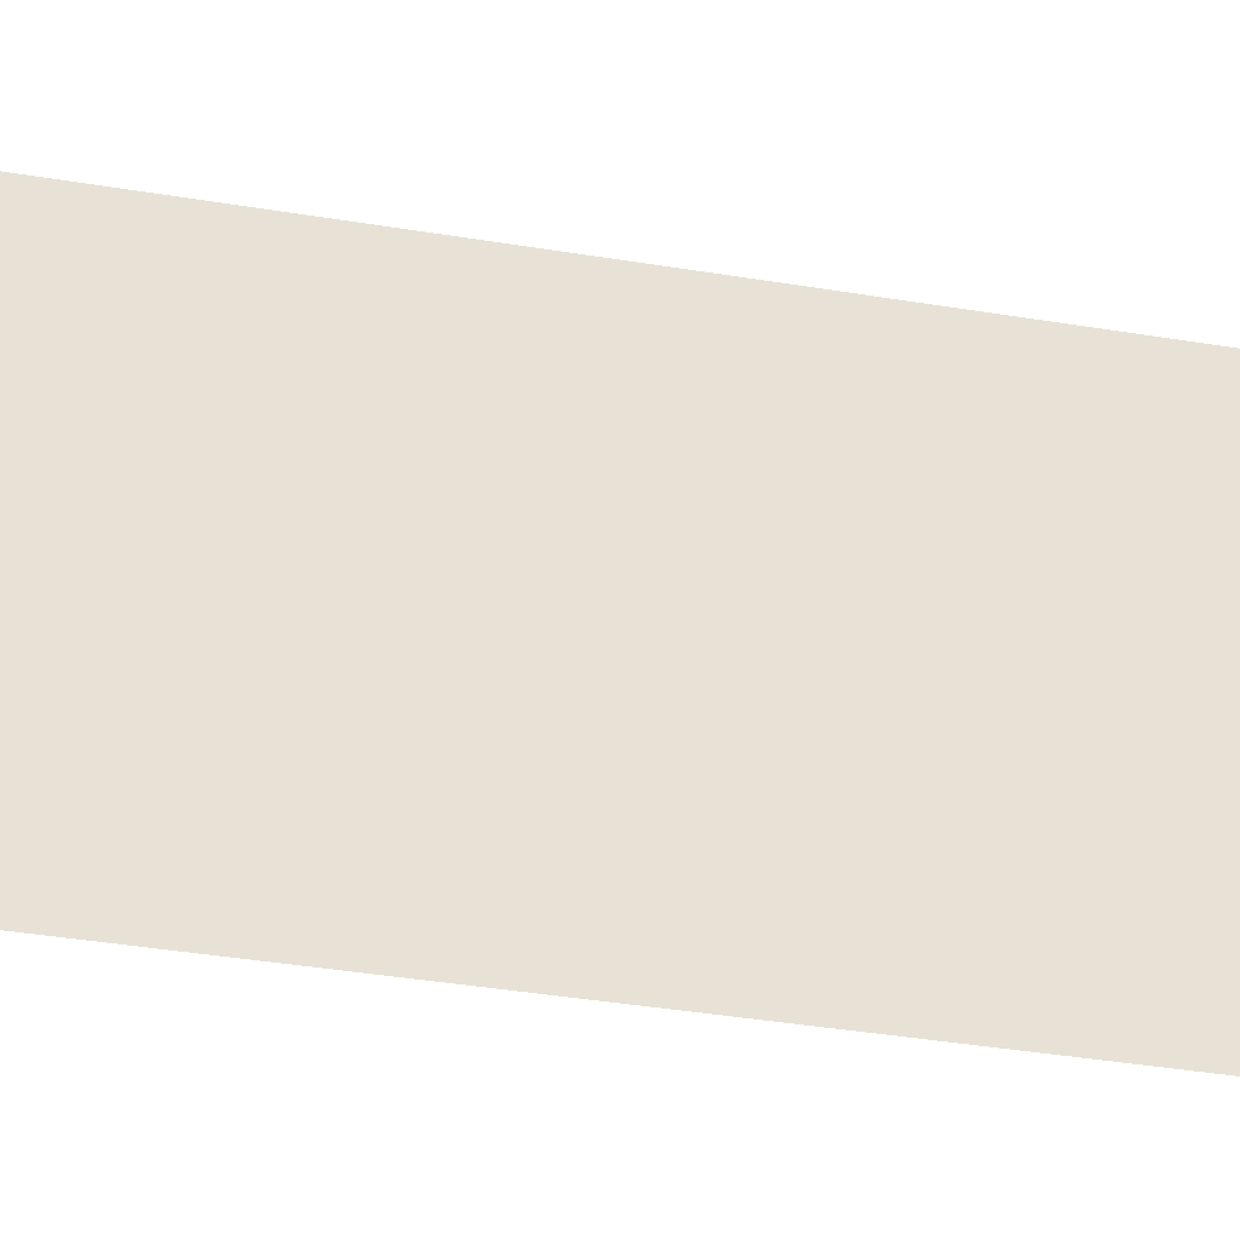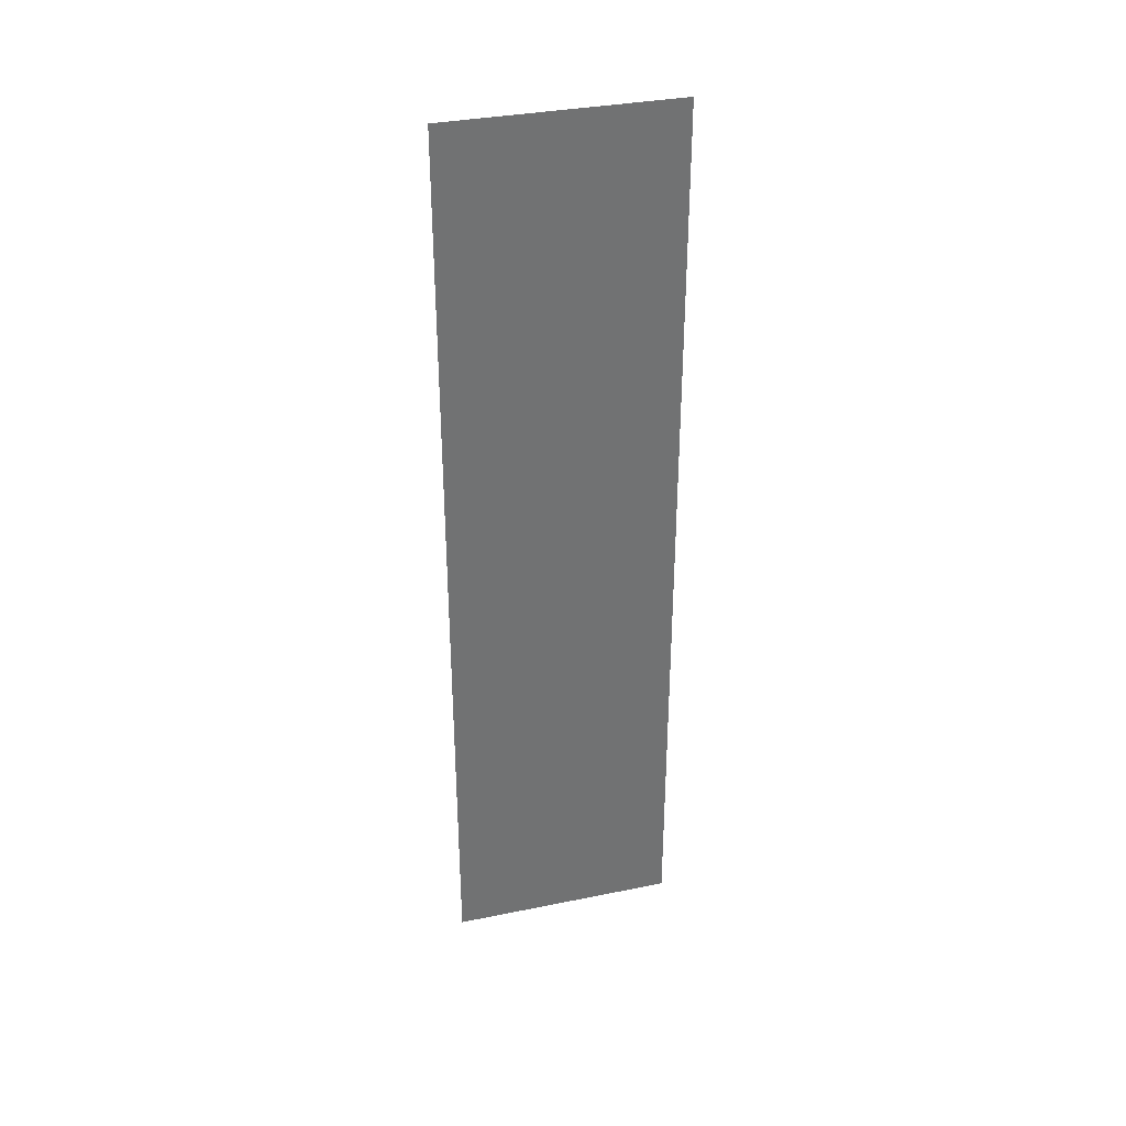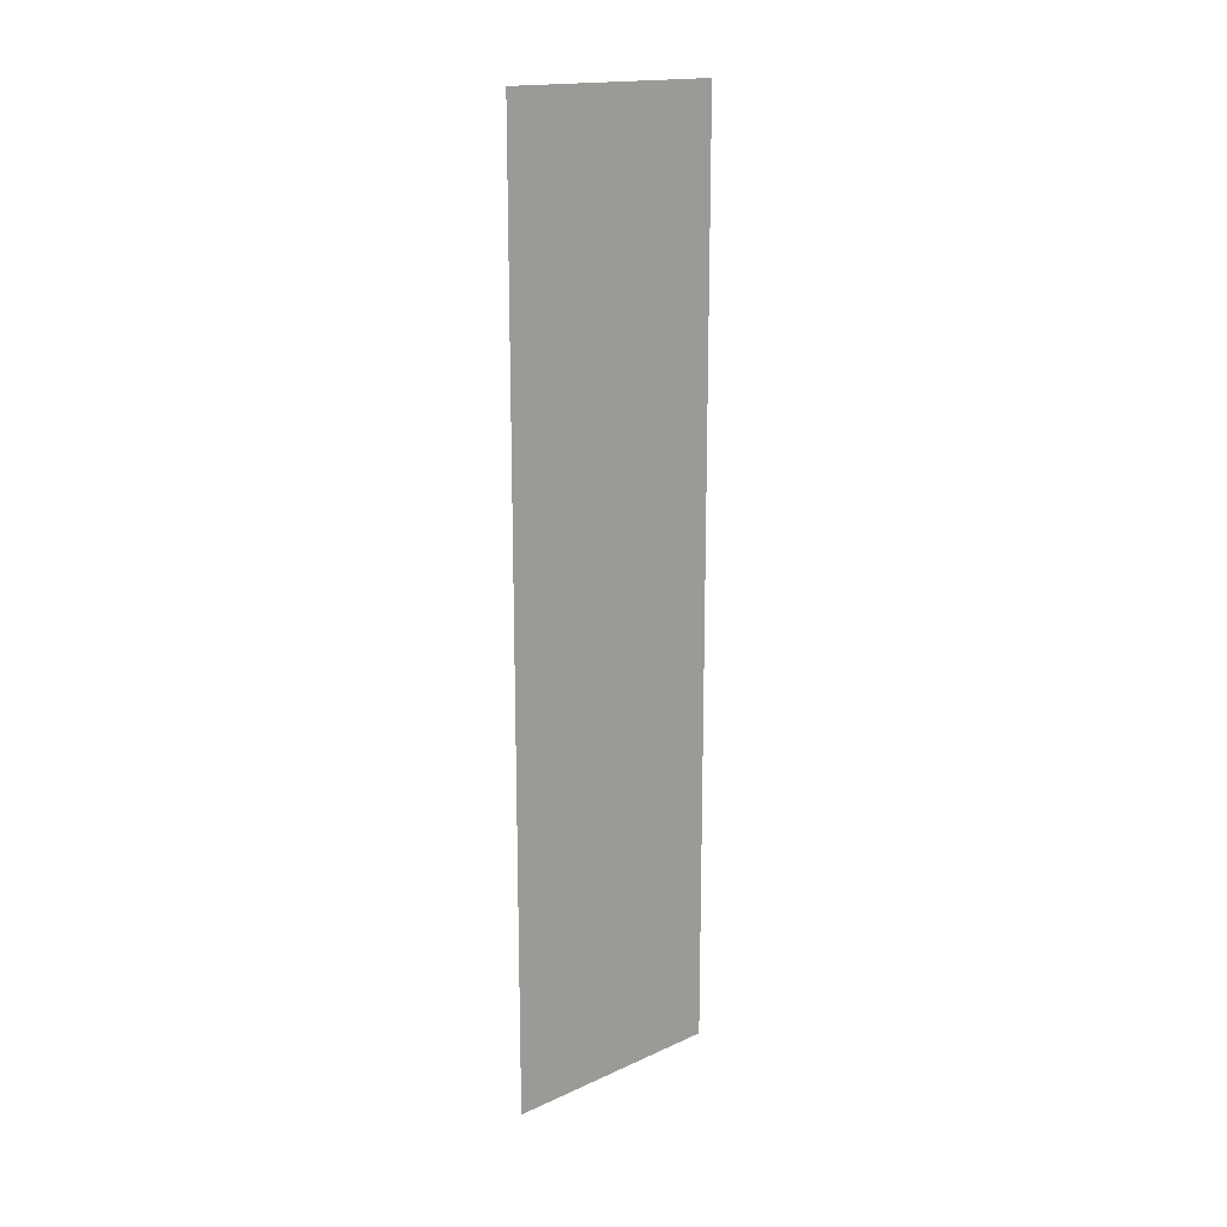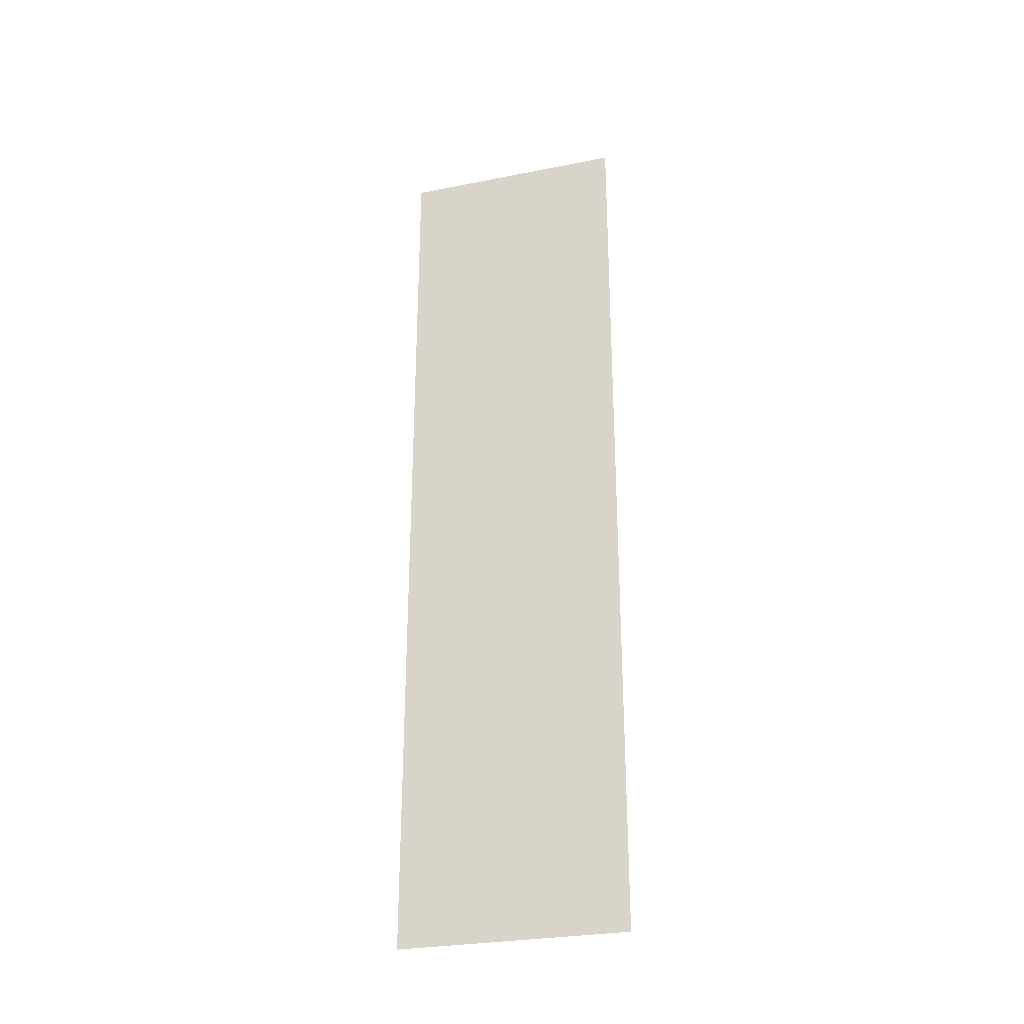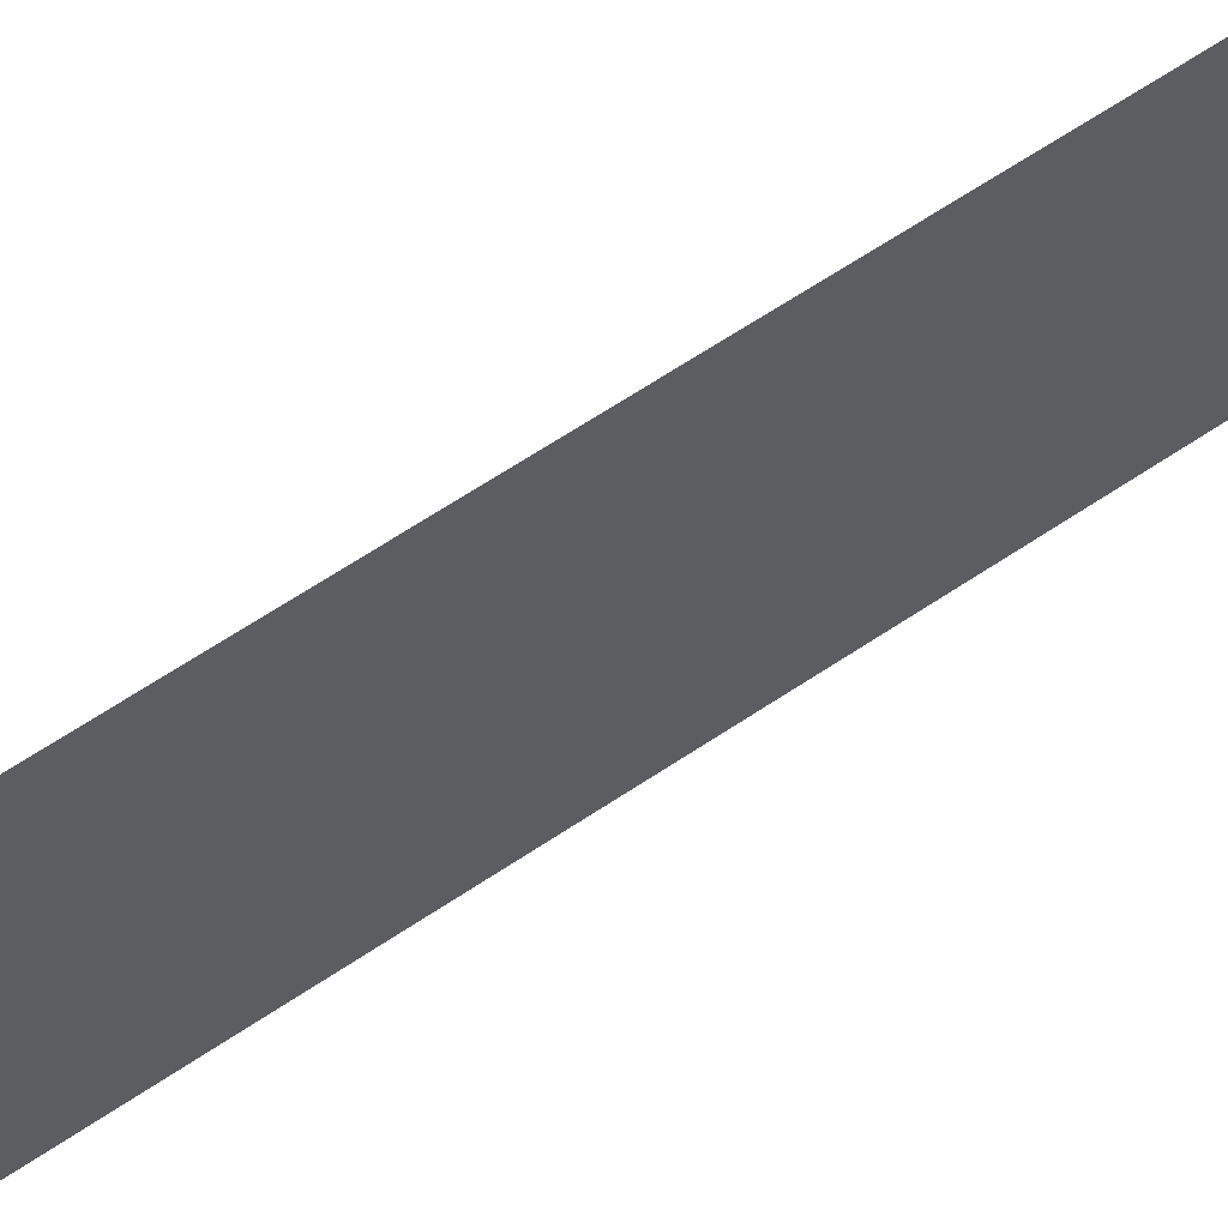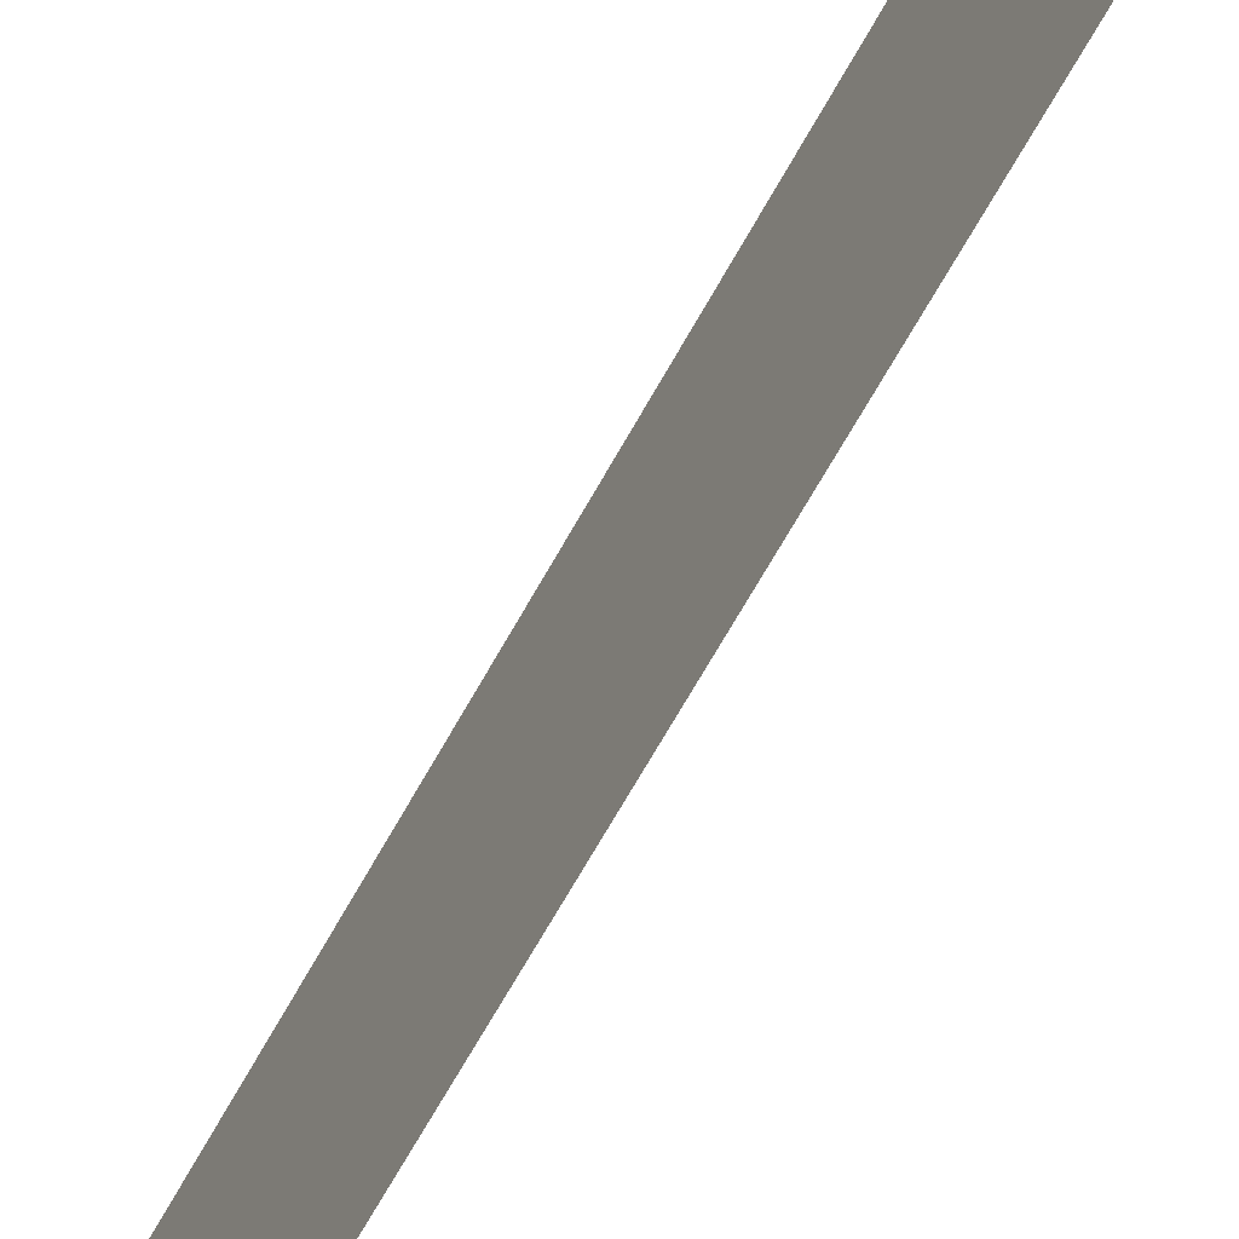
<metadata>
{"format":"obj","ext":"obj","renderer":"f3d","projection":"perspective","resolution":1024,"background":"white","views":[{"elev":-29.7,"azim":75.2,"up":"+Y"},{"elev":34.8,"azim":-105.2,"up":"+Z"},{"elev":17.0,"azim":-132.2,"up":"+Z"},{"elev":-28.7,"azim":106.4,"up":"+Z"},{"elev":62.3,"azim":55.4,"up":"+Y"},{"elev":-65.2,"azim":-28.7,"up":"+Y"}]}
</metadata>
<code>
o ShortWall_AccentStrip_Straight_Plane.239
v -2 0.001852 2
v -2 0.001851 -2
v -2 0.7256 2
v -2 1 2
v -2 0.7256 -2
v -2 1 -2
f 3 1 2 5
f 4 3 5 6

</code>
